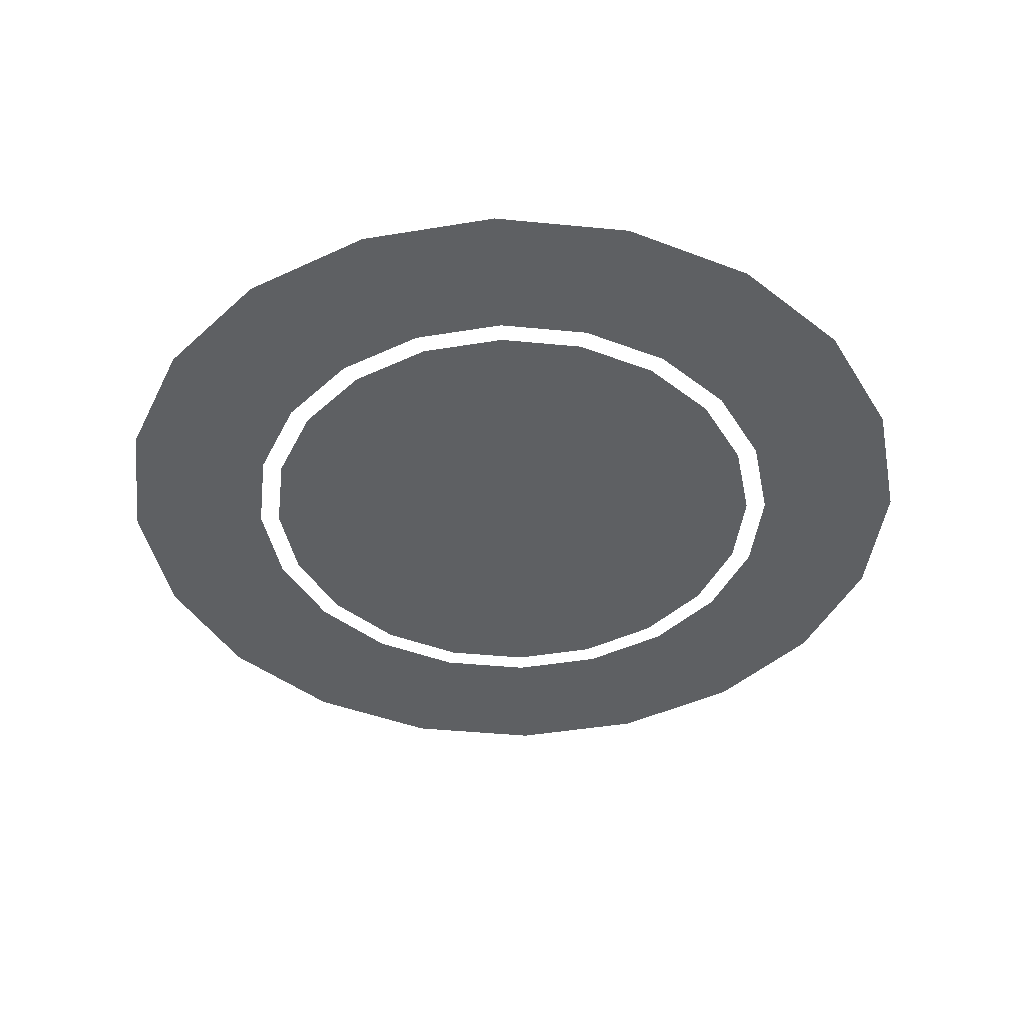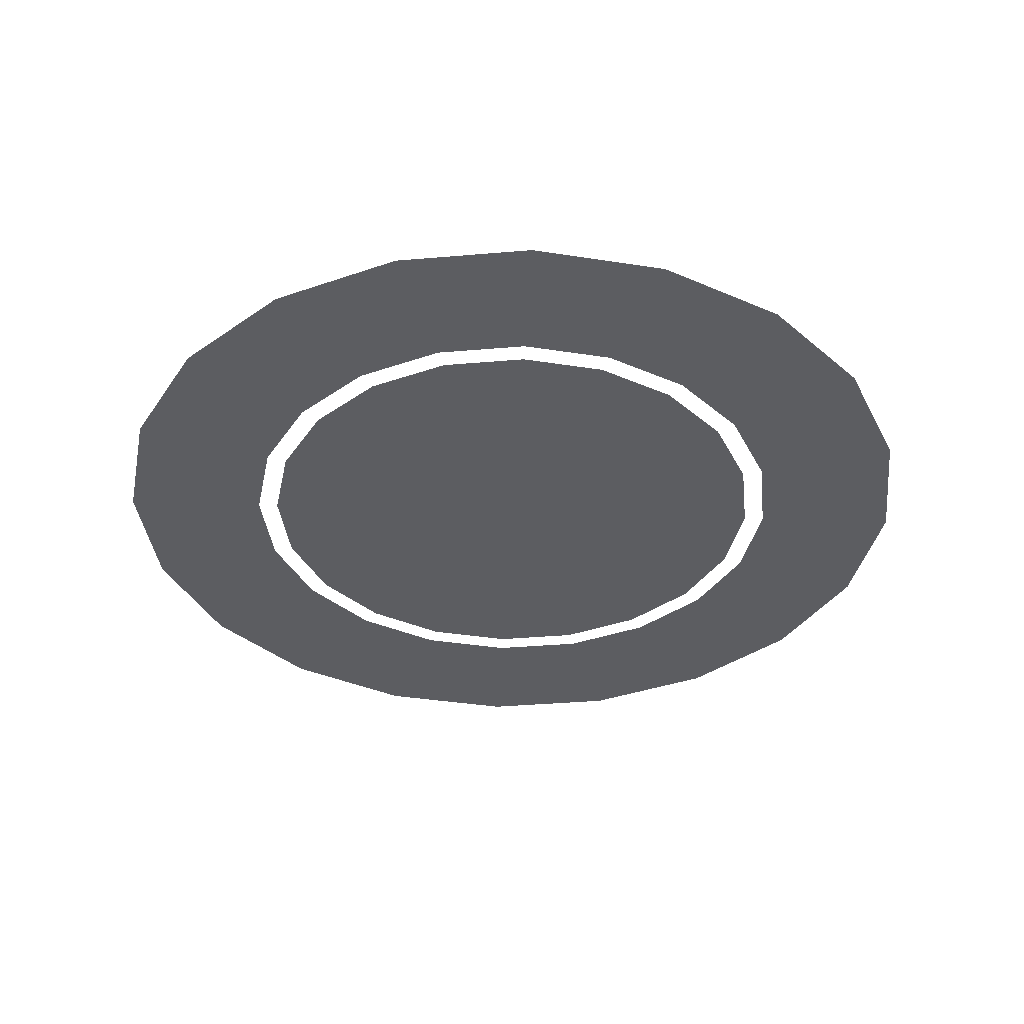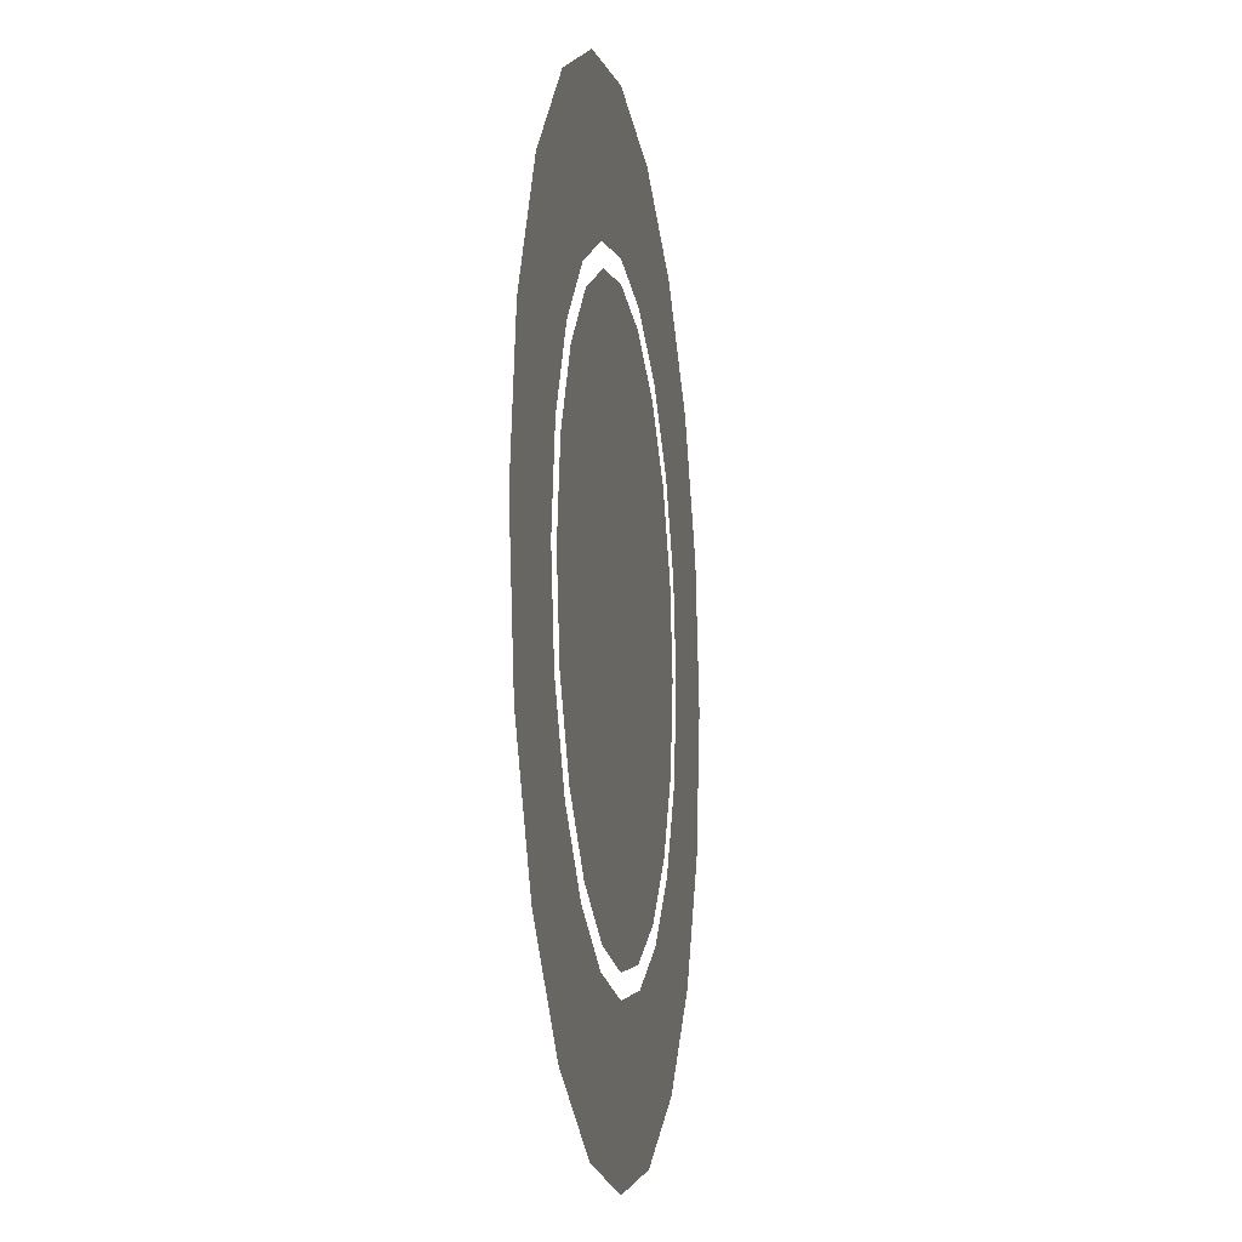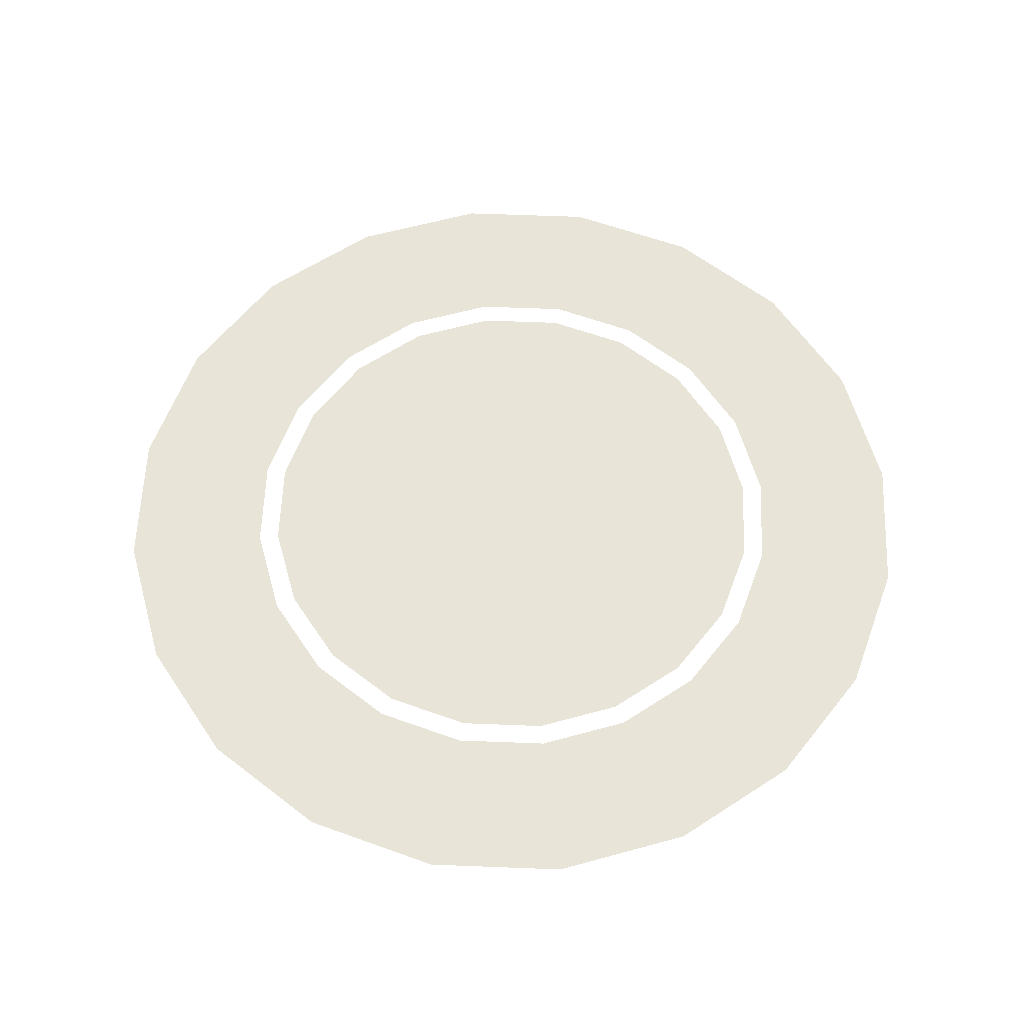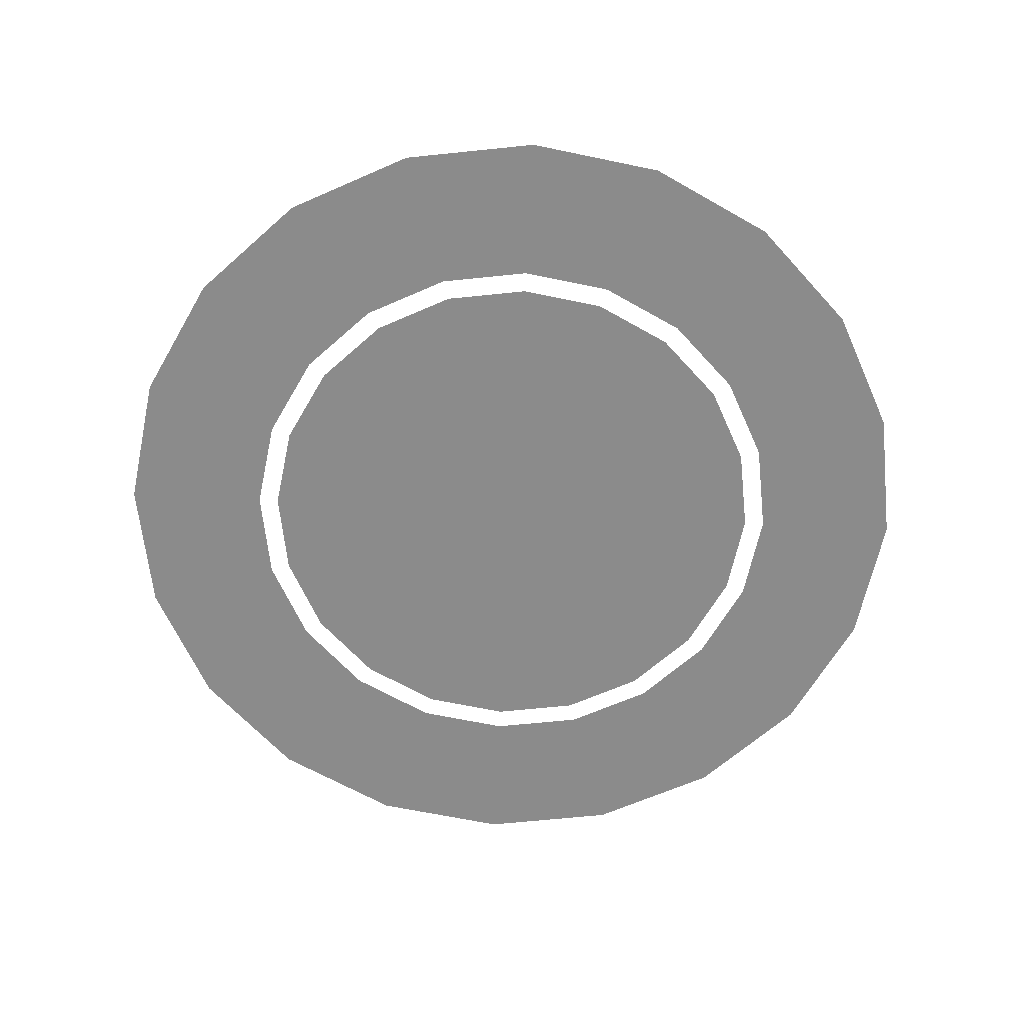
<metadata>
{"format":"obj","ext":"obj","renderer":"f3d","projection":"perspective","resolution":1024,"background":"white","views":[{"elev":-42.4,"azim":-33.7,"up":"+Z"},{"elev":-36.4,"azim":-164.6,"up":"+Z"},{"elev":-11.1,"azim":99.4,"up":"+Y"},{"elev":60.4,"azim":65.3,"up":"+Z"},{"elev":-63.8,"azim":123.0,"up":"+Z"}]}
</metadata>
<code>
v 20.12 6.538 0.285
v 17.12 12.44 0.285
v 12.44 17.12 0.285
v 6.538 20.12 0.285
v 0 21.16 0.285
v -6.538 20.12 0.285
v -12.44 17.12 0.285
v -17.12 12.44 0.285
v -20.12 6.538 0.285
v -21.16 0 0.285
v -20.12 -6.538 0.285
v -17.12 -12.44 0.285
v -12.44 -17.12 0.285
v -6.538 -20.12 0.285
v -1e-06 -21.16 0.285
v 6.538 -20.12 0.285
v 12.44 -17.12 0.285
v 17.12 -12.44 0.285
v 20.12 -6.538 0.285
v 21.16 0 0.285
v 13.46 4.374 0.285
v 11.45 8.319 0.285
v 8.319 11.45 0.285
v 4.374 13.46 0.285
v 0 14.15 0.285
v -4.374 13.46 0.285
v -8.319 11.45 0.285
v -11.45 8.319 0.285
v -13.46 4.374 0.285
v -14.15 -1e-06 0.285
v -13.46 -4.374 0.285
v -11.45 -8.319 0.285
v -8.319 -11.45 0.285
v -4.374 -13.46 0.285
v -0 -14.15 0.285
v 4.374 -13.46 0.285
v 8.319 -11.45 0.285
v 11.45 -8.319 0.285
v 13.46 -4.374 0.285
v 14.15 -1e-06 0.285
v -7.725 -10.63 0.285
v -4.061 -12.5 0.285
v -0 -13.14 0.285
v 4.061 -12.5 0.285
v 7.725 -10.63 0.285
v 10.63 -7.725 0.285
v 12.5 -4.061 0.285
v 13.14 1e-06 0.285
v 12.5 4.061 0.285
v 10.63 7.725 0.285
v 7.725 10.63 0.285
v 4.061 12.5 0.285
v 1e-06 13.14 0.285
v -4.061 12.5 0.285
v -7.725 10.63 0.285
v -10.63 7.725 0.285
v -12.5 4.061 0.285
v -13.14 -1e-06 0.285
v -12.5 -4.061 0.285
v -10.63 -7.725 0.285
f 1 2 22 21
f 2 3 23 22
f 3 4 24 23
f 4 5 25 24
f 5 6 26 25
f 6 7 27 26
f 7 8 28 27
f 8 9 29 28
f 9 10 30 29
f 10 11 31 30
f 11 12 32 31
f 12 13 33 32
f 13 14 34 33
f 14 15 35 34
f 15 16 36 35
f 16 17 37 36
f 17 18 38 37
f 18 19 39 38
f 19 20 40 39
f 20 1 21 40
f 41 42 60
f 42 43 60
f 43 44 60
f 44 45 60
f 45 46 60
f 46 47 60
f 47 48 60
f 48 49 60
f 49 50 60
f 50 51 60
f 51 52 60
f 52 53 60
f 53 54 60
f 54 55 60
f 55 56 60
f 56 57 60
f 57 58 60
f 58 59 60

</code>
